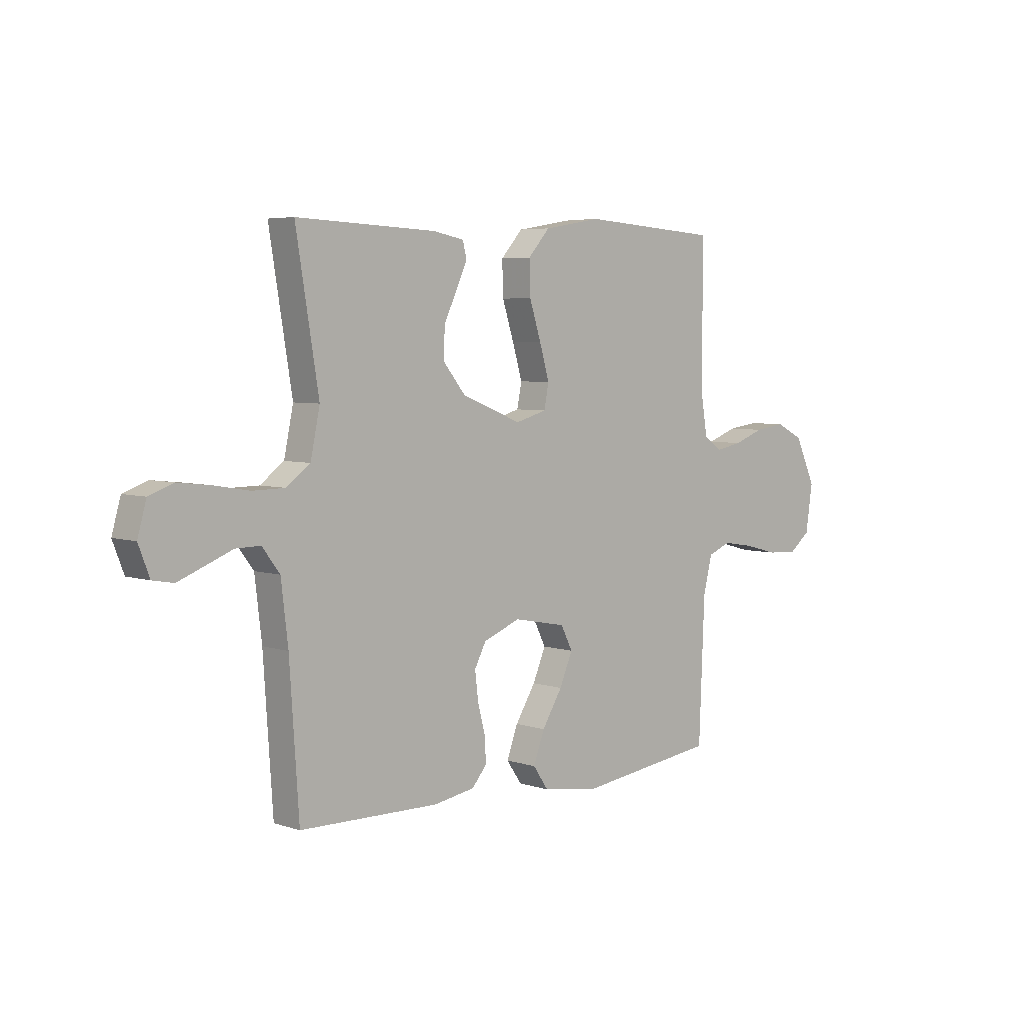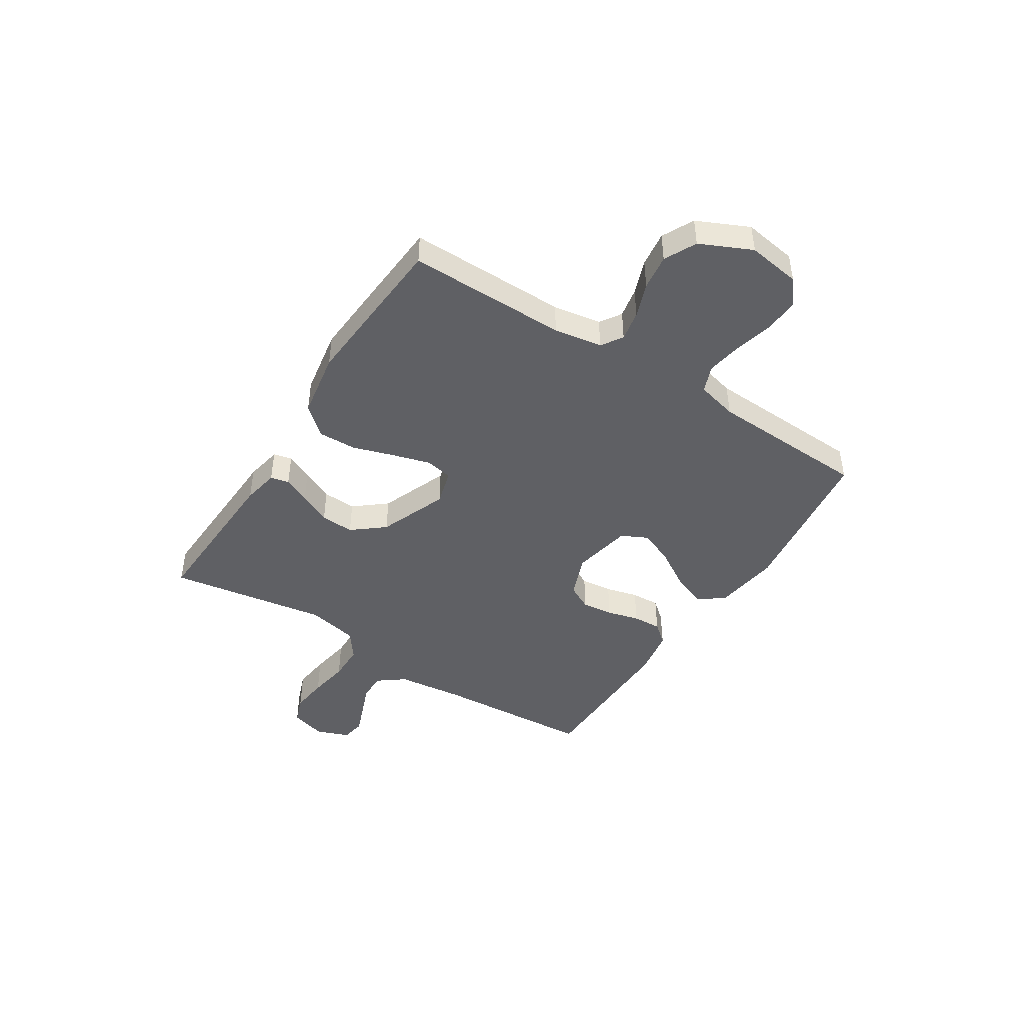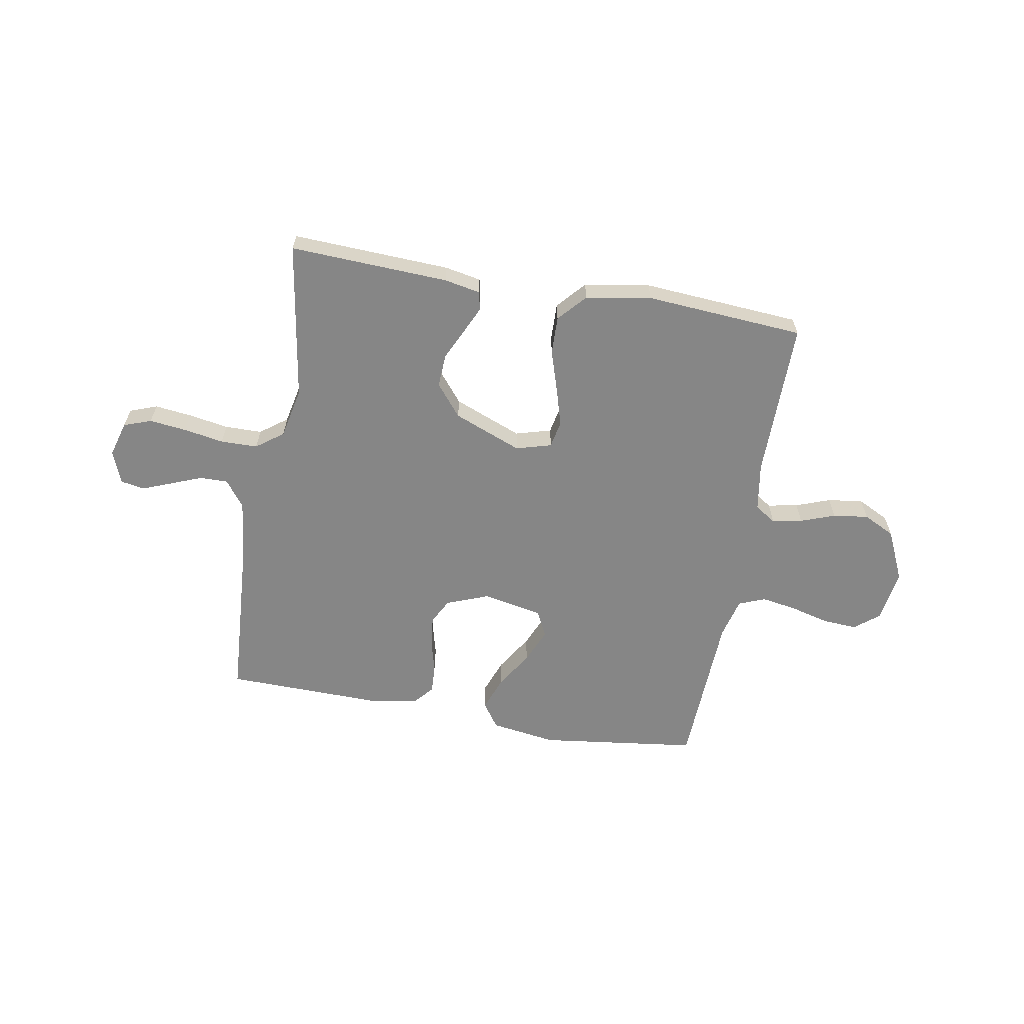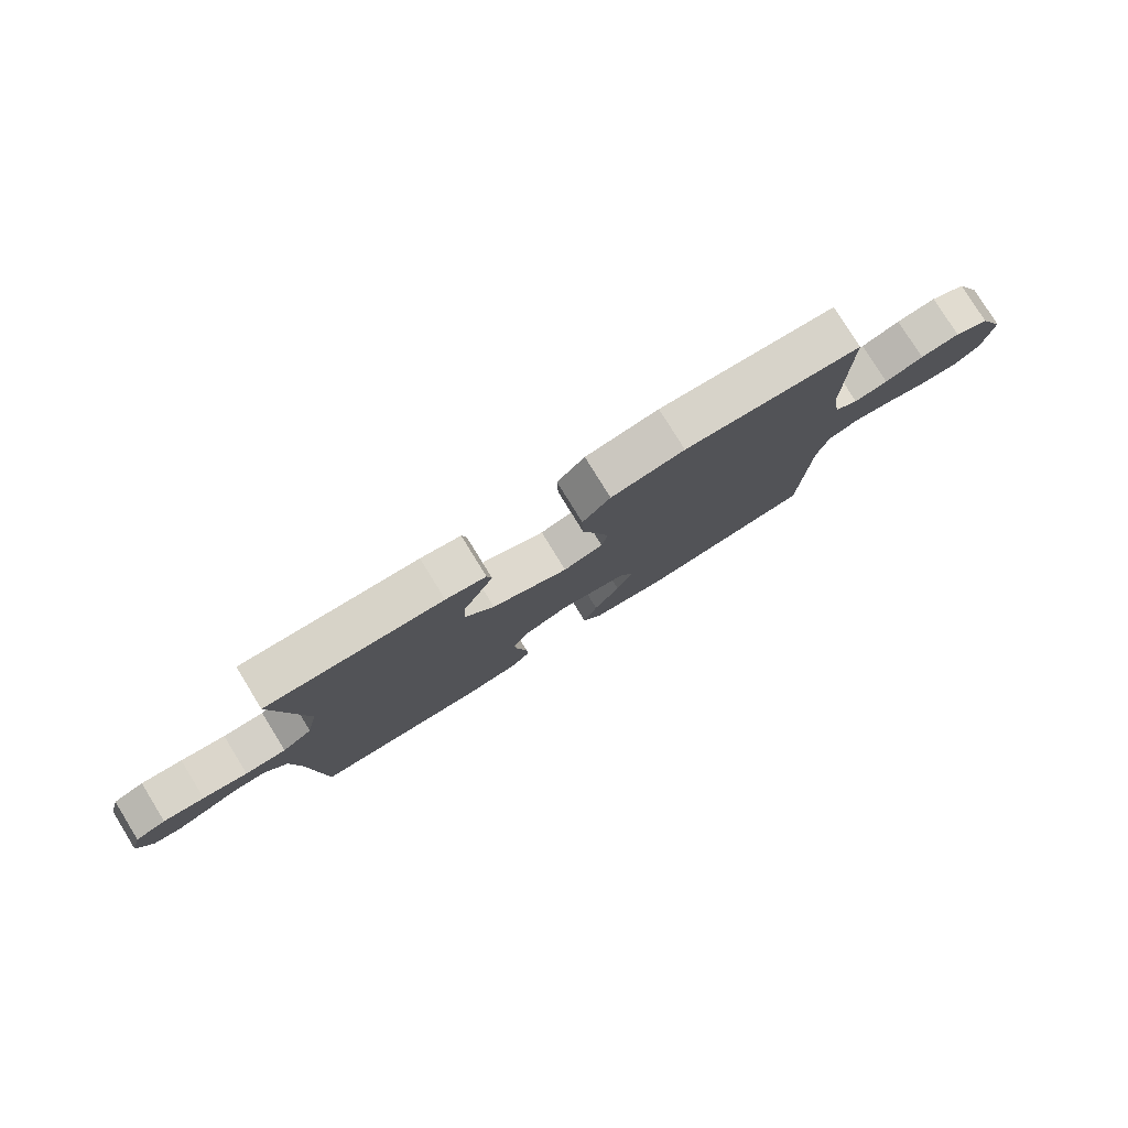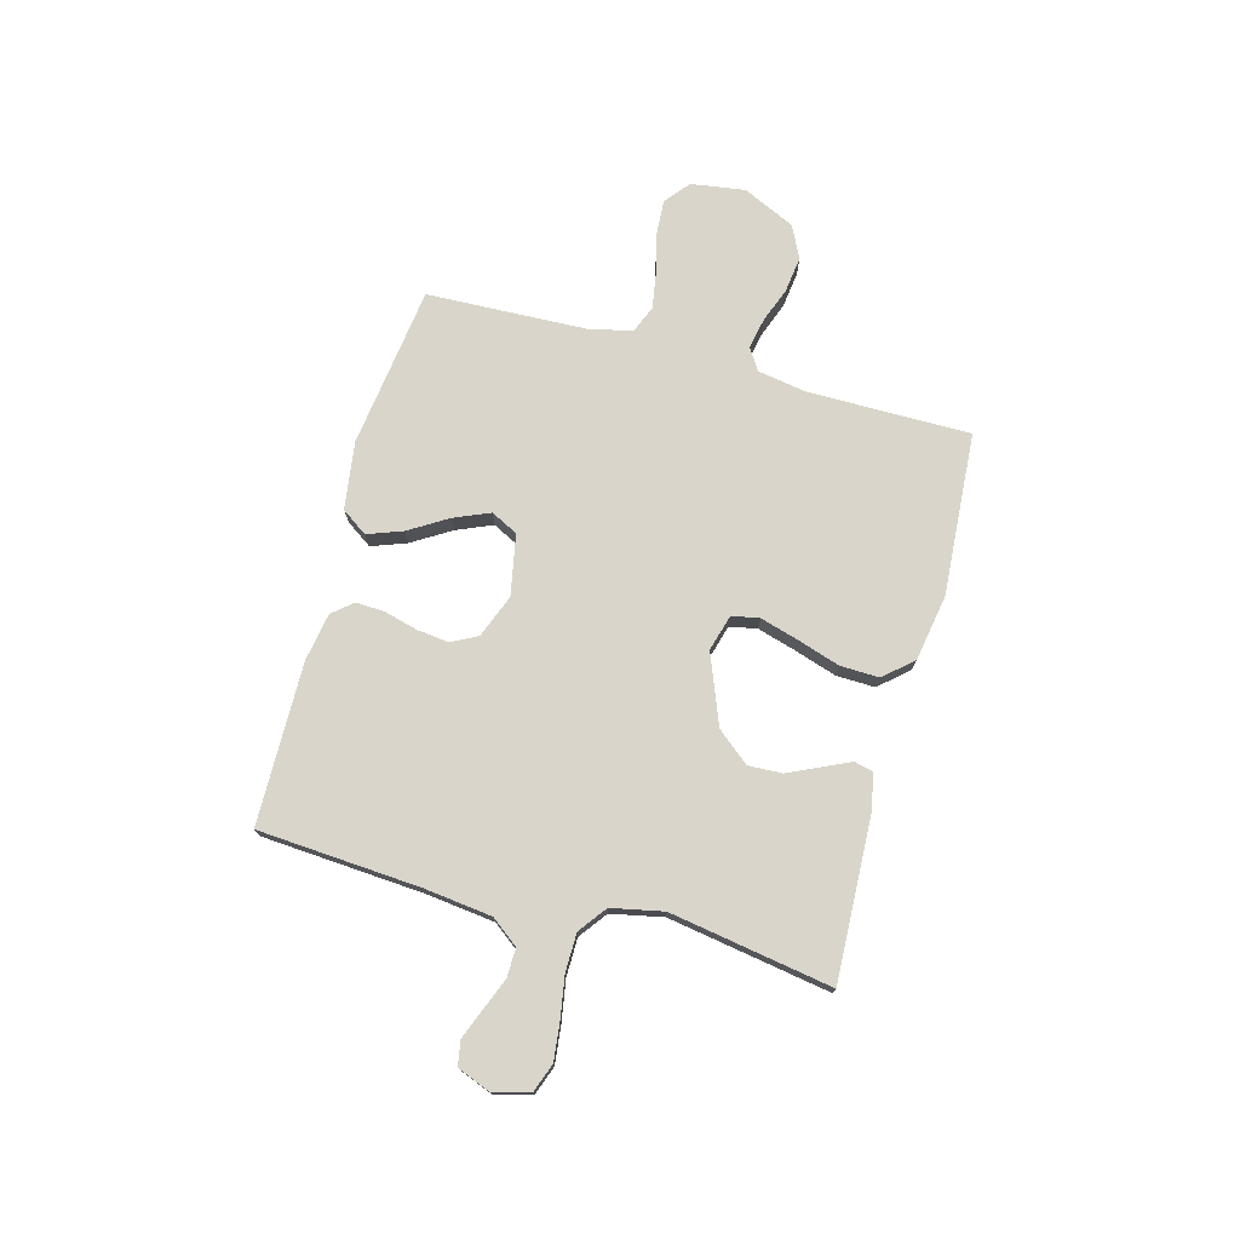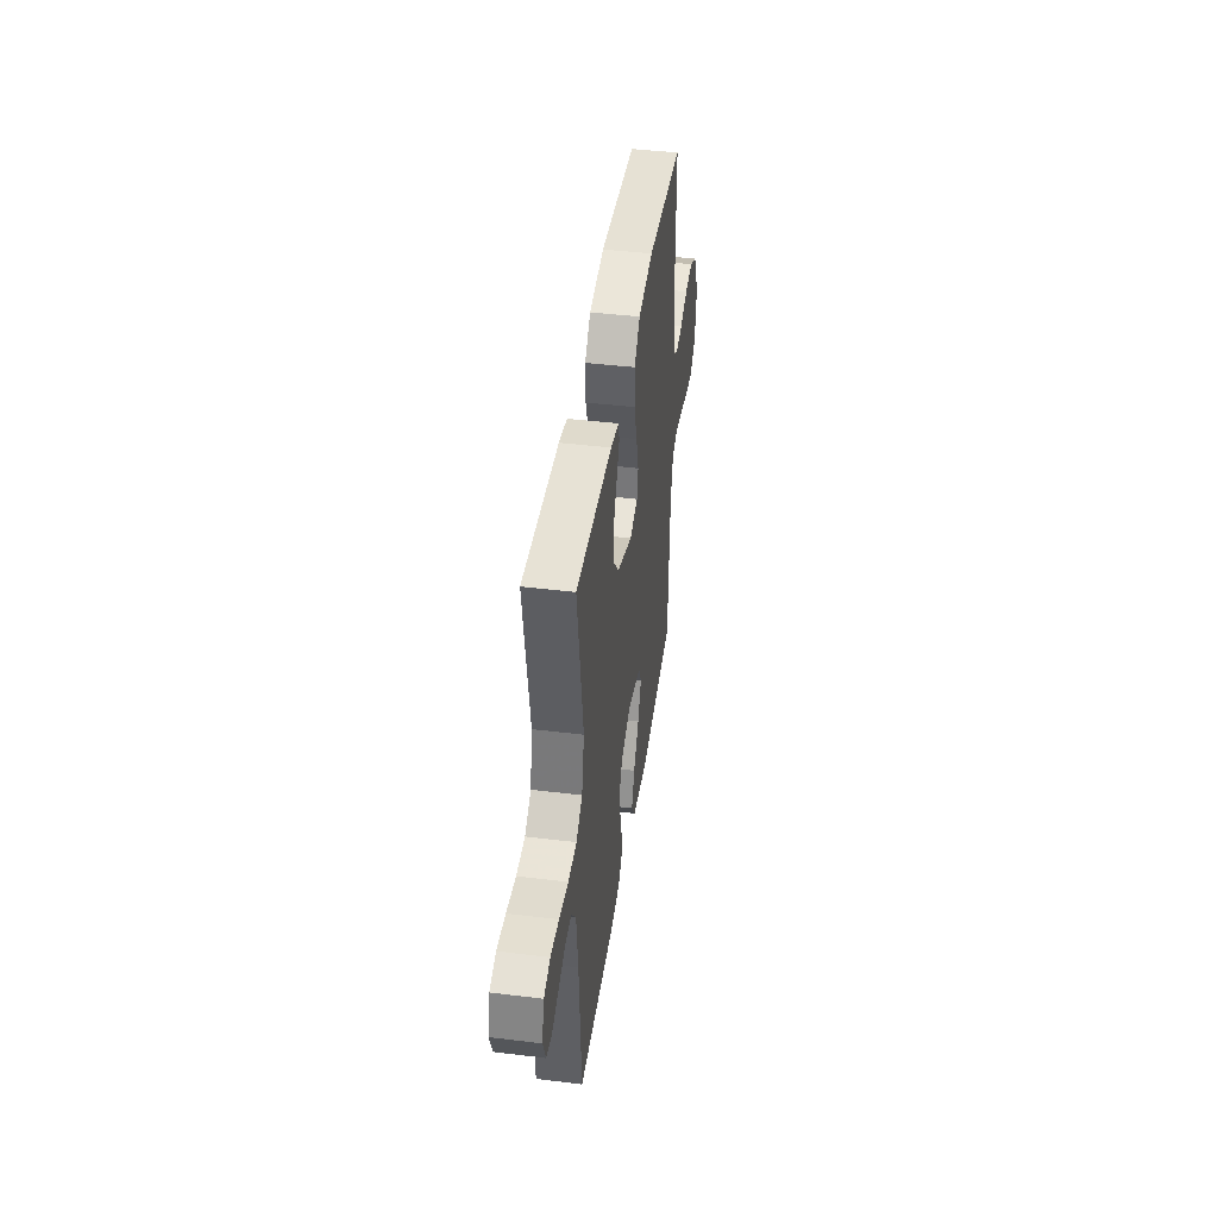
<metadata>
{"format":"obj","ext":"obj","renderer":"f3d","projection":"perspective","resolution":1024,"background":"white","views":[{"elev":5.1,"azim":-44.1,"up":"+Z"},{"elev":-45.1,"azim":57.4,"up":"+Y"},{"elev":-62.2,"azim":-10.1,"up":"+Y"},{"elev":79.3,"azim":-31.7,"up":"+Z"},{"elev":74.7,"azim":-74.7,"up":"+Y"},{"elev":42.8,"azim":-81.7,"up":"+Z"}]}
</metadata>
<code>
v 0.5 0.07 -0.5
v 0.2 0.07 -0.539
v 0.075 0.07 -0.521
v 0.042 0.07 -0.473
v 0.066 0.07 -0.408
v 0.11 0.07 -0.337
v 0.138 0.07 -0.271
v 0.113 0.07 -0.221
v 0 0.07 -0.199
v -0.08 0.07 -0.23
v -0.105 0.07 -0.278
v -0.098 0.07 -0.337
v -0.082 0.07 -0.398
v -0.079 0.07 -0.452
v -0.111 0.07 -0.49
v -0.2 0.07 -0.505
v -0.5 0.07 -0.5
v -0.52 0.07 -0.2
v -0.535 0.07 -0.074
v -0.573 0.07 -0.024
v -0.626 0.07 -0.025
v -0.684 0.07 -0.048
v -0.74 0.07 -0.07
v -0.785 0.07 -0.062
v -0.809 0.07 0
v -0.79 0.07 0.067
v -0.738 0.07 0.086
v -0.668 0.07 0.078
v -0.592 0.07 0.065
v -0.522 0.07 0.066
v -0.471 0.07 0.104
v -0.451 0.07 0.2
v -0.5 0.07 0.5
v -0.2 0.07 0.487
v -0.132 0.07 0.474
v -0.124 0.07 0.439
v -0.147 0.07 0.389
v -0.175 0.07 0.329
v -0.178 0.07 0.266
v -0.129 0.07 0.206
v 0 0.07 0.155
v 0.067 0.07 0.174
v 0.077 0.07 0.225
v 0.056 0.07 0.297
v 0.031 0.07 0.375
v 0.029 0.07 0.447
v 0.076 0.07 0.5
v 0.2 0.07 0.521
v 0.5 0.07 0.5
v 0.499 0.07 0.2
v 0.514 0.07 0.109
v 0.554 0.07 0.083
v 0.611 0.07 0.094
v 0.676 0.07 0.118
v 0.743 0.07 0.127
v 0.803 0.07 0.097
v 0.848 0.07 0
v 0.833 0.07 -0.1
v 0.787 0.07 -0.137
v 0.721 0.07 -0.133
v 0.648 0.07 -0.114
v 0.581 0.07 -0.103
v 0.531 0.07 -0.123
v 0.512 0.07 -0.2
v 0.5 0 -0.5
v 0.2 0 -0.539
v 0.075 0 -0.521
v 0.042 0 -0.473
v 0.066 0 -0.408
v 0.11 0 -0.337
v 0.138 0 -0.271
v 0.113 0 -0.221
v 0 0 -0.199
v -0.08 0 -0.23
v -0.105 0 -0.278
v -0.098 0 -0.337
v -0.082 0 -0.398
v -0.079 0 -0.452
v -0.111 0 -0.49
v -0.2 0 -0.505
v -0.5 0 -0.5
v -0.52 0 -0.2
v -0.535 0 -0.074
v -0.573 0 -0.024
v -0.626 0 -0.025
v -0.684 0 -0.048
v -0.74 0 -0.07
v -0.785 0 -0.062
v -0.809 0 0
v -0.79 0 0.067
v -0.738 0 0.086
v -0.668 0 0.078
v -0.592 0 0.065
v -0.522 0 0.066
v -0.471 0 0.104
v -0.451 0 0.2
v -0.5 0 0.5
v -0.2 0 0.487
v -0.132 0 0.474
v -0.124 0 0.439
v -0.147 0 0.389
v -0.175 0 0.329
v -0.178 0 0.266
v -0.129 0 0.206
v 0 0 0.155
v 0.067 0 0.174
v 0.077 0 0.225
v 0.056 0 0.297
v 0.031 0 0.375
v 0.029 0 0.447
v 0.076 0 0.5
v 0.2 0 0.521
v 0.5 0 0.5
v 0.499 0 0.2
v 0.514 0 0.109
v 0.554 0 0.083
v 0.611 0 0.094
v 0.676 0 0.118
v 0.743 0 0.127
v 0.803 0 0.097
v 0.848 0 0
v 0.833 0 -0.1
v 0.787 0 -0.137
v 0.721 0 -0.133
v 0.648 0 -0.114
v 0.581 0 -0.103
v 0.531 0 -0.123
v 0.512 0 -0.2
f 59 60 61
f 58 59 61
f 57 58 61
f 56 57 61
f 55 56 61
f 54 55 61
f 53 54 61
f 52 53 61 62
f 51 52 62 63
f 48 49 50
f 47 48 50
f 46 47 50
f 45 46 50
f 44 45 50
f 51 63 64
f 50 51 64
f 44 50 64
f 43 44 64
f 36 37 38
f 35 36 38
f 34 35 38
f 33 34 38
f 32 33 38
f 31 32 38 39
f 30 31 39 40
f 27 28 29
f 26 27 29
f 25 26 29
f 24 25 29
f 23 24 29
f 22 23 29
f 21 22 29
f 20 21 29 30
f 30 40 41
f 20 30 41
f 19 20 41
f 16 17 18
f 15 16 18
f 14 15 18
f 13 14 18
f 12 13 18
f 11 12 18 19
f 4 5 6
f 3 4 6
f 2 3 6
f 1 2 6
f 64 1 6
f 64 6 7
f 64 7 8
f 43 64 8
f 42 43 8
f 19 41 42
f 11 19 42
f 10 11 42
f 9 10 42
f 8 9 42
f 125 124 123
f 125 123 122
f 125 122 121
f 125 121 120
f 125 120 119
f 125 119 118
f 125 118 117
f 126 125 117 116
f 127 126 116 115
f 114 113 112
f 114 112 111
f 114 111 110
f 114 110 109
f 114 109 108
f 128 127 115
f 128 115 114
f 128 114 108
f 128 108 107
f 102 101 100
f 102 100 99
f 102 99 98
f 102 98 97
f 102 97 96
f 103 102 96 95
f 104 103 95 94
f 93 92 91
f 93 91 90
f 93 90 89
f 93 89 88
f 93 88 87
f 93 87 86
f 93 86 85
f 94 93 85 84
f 105 104 94
f 105 94 84
f 105 84 83
f 82 81 80
f 82 80 79
f 82 79 78
f 82 78 77
f 82 77 76
f 83 82 76 75
f 70 69 68
f 70 68 67
f 70 67 66
f 70 66 65
f 70 65 128
f 71 70 128
f 72 71 128
f 72 128 107
f 72 107 106
f 106 105 83
f 106 83 75
f 106 75 74
f 106 74 73
f 106 73 72
f 1 65 66 2
f 2 66 67 3
f 3 67 68 4
f 4 68 69 5
f 5 69 70 6
f 6 70 71 7
f 7 71 72 8
f 8 72 73 9
f 9 73 74 10
f 10 74 75 11
f 11 75 76 12
f 12 76 77 13
f 13 77 78 14
f 14 78 79 15
f 15 79 80 16
f 16 80 81 17
f 17 81 82 18
f 18 82 83 19
f 19 83 84 20
f 20 84 85 21
f 21 85 86 22
f 22 86 87 23
f 23 87 88 24
f 24 88 89 25
f 25 89 90 26
f 26 90 91 27
f 27 91 92 28
f 28 92 93 29
f 29 93 94 30
f 30 94 95 31
f 31 95 96 32
f 32 96 97 33
f 33 97 98 34
f 34 98 99 35
f 35 99 100 36
f 36 100 101 37
f 37 101 102 38
f 38 102 103 39
f 39 103 104 40
f 40 104 105 41
f 41 105 106 42
f 42 106 107 43
f 43 107 108 44
f 44 108 109 45
f 45 109 110 46
f 46 110 111 47
f 47 111 112 48
f 48 112 113 49
f 49 113 114 50
f 50 114 115 51
f 51 115 116 52
f 52 116 117 53
f 53 117 118 54
f 54 118 119 55
f 55 119 120 56
f 56 120 121 57
f 57 121 122 58
f 58 122 123 59
f 59 123 124 60
f 60 124 125 61
f 61 125 126 62
f 62 126 127 63
f 63 127 128 64
f 64 128 65 1

</code>
